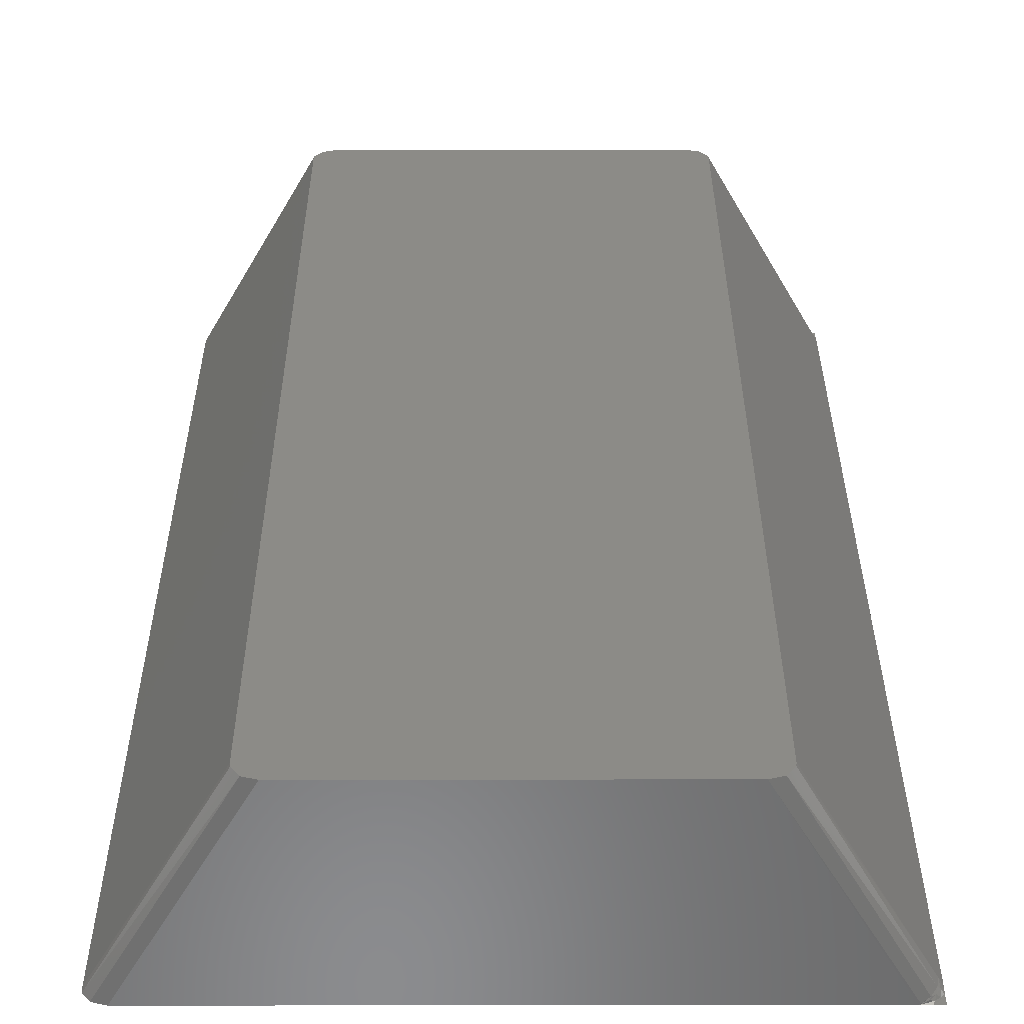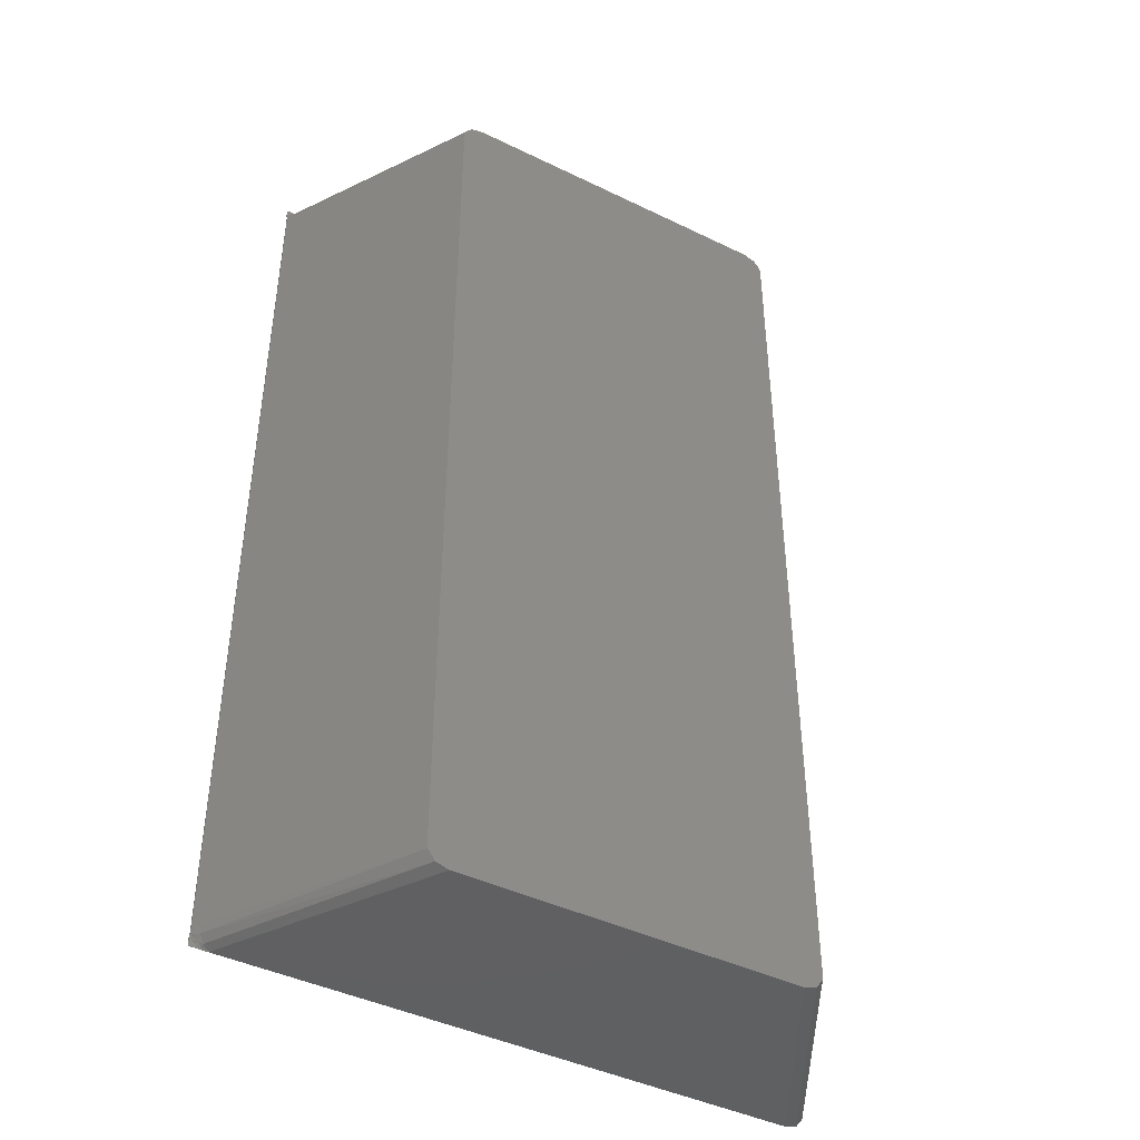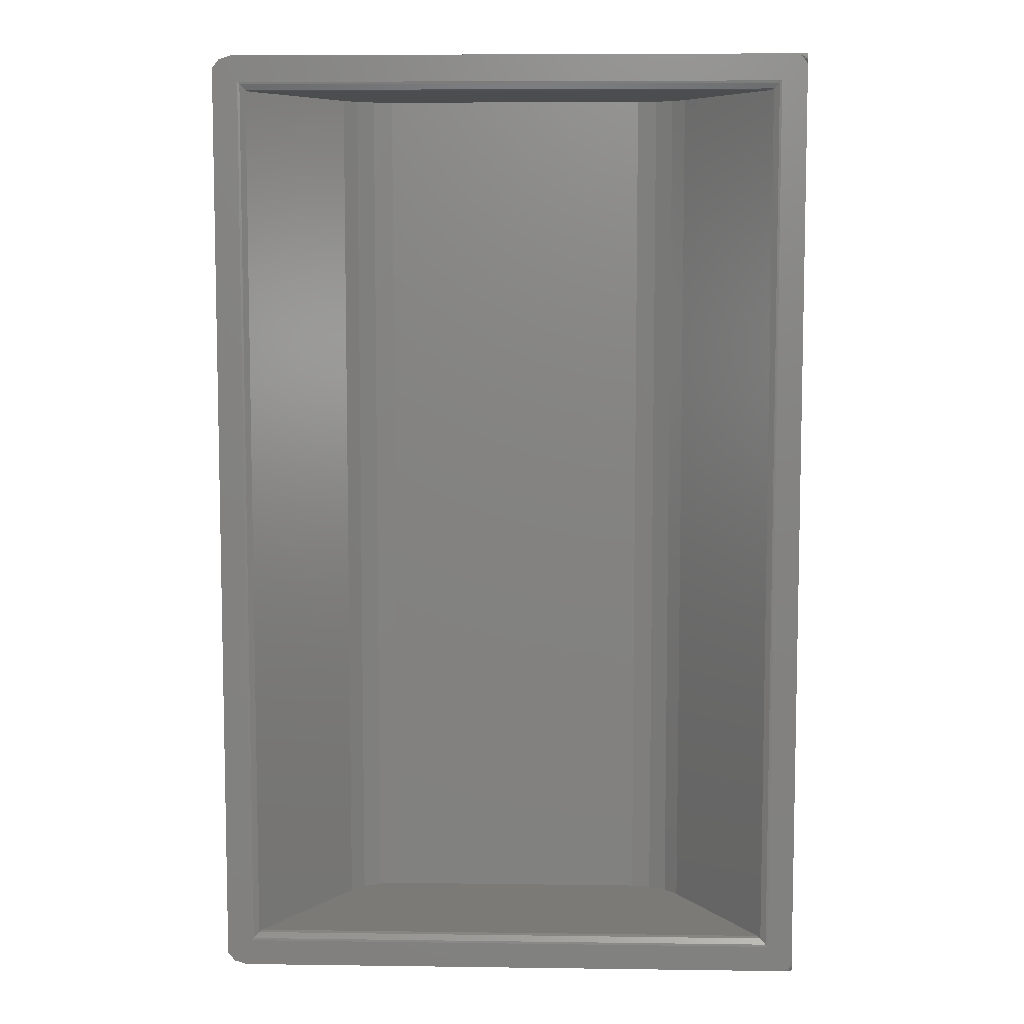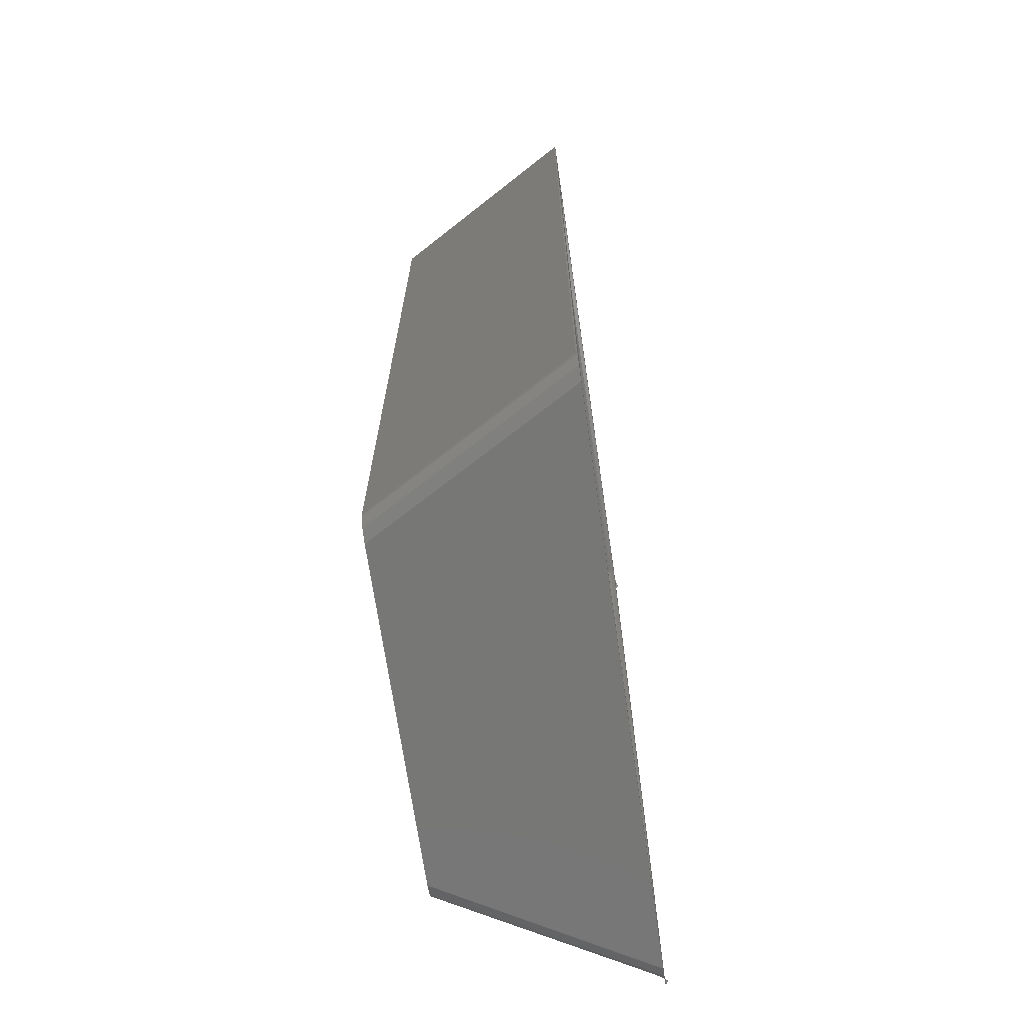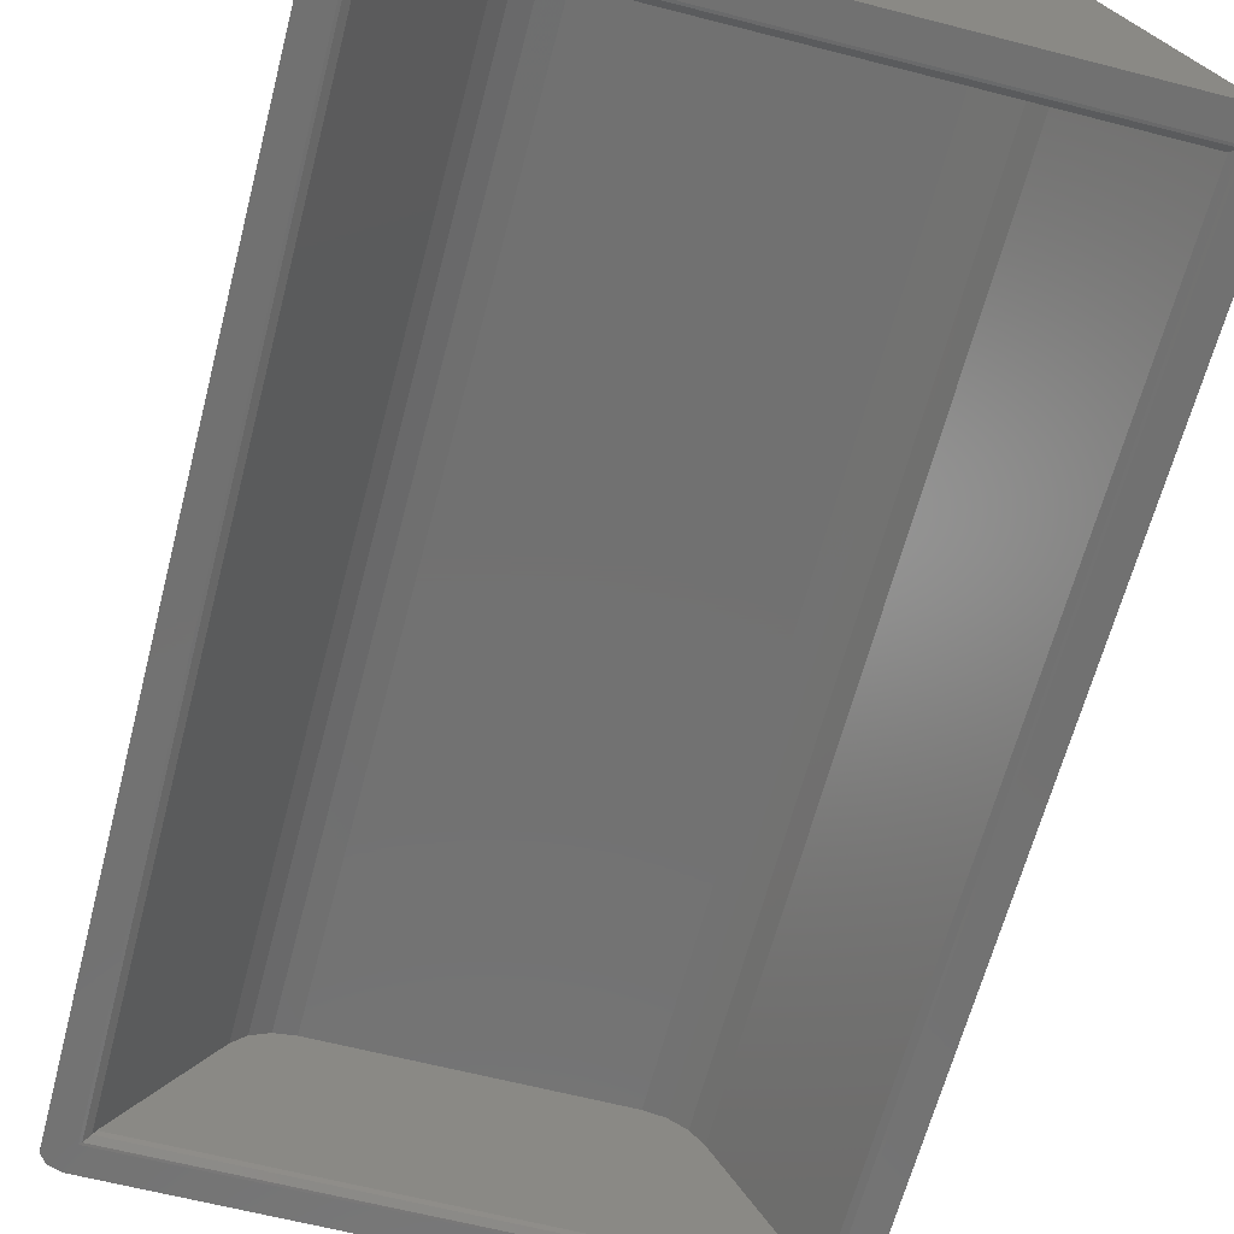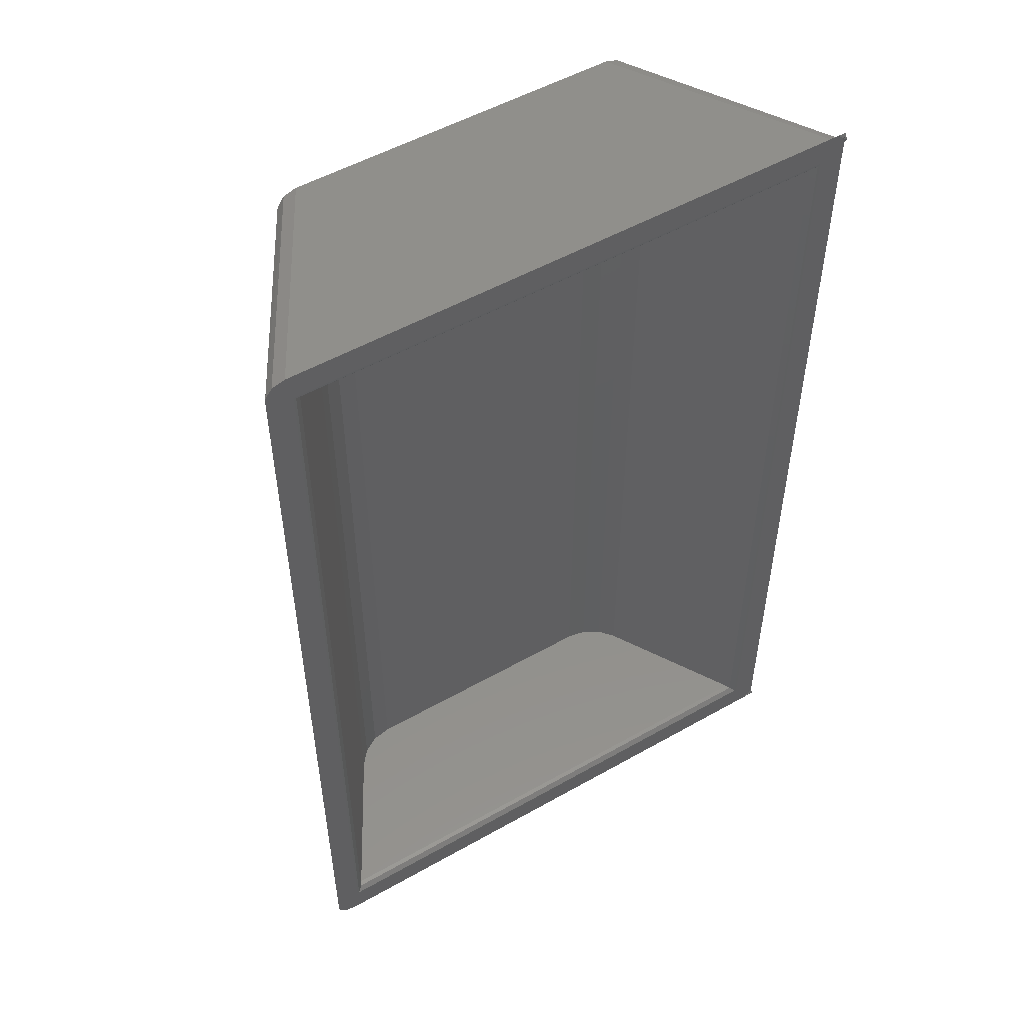
<metadata>
{"format":"stl","ext":"stl","renderer":"f3d","projection":"perspective","resolution":1024,"background":"white","views":[{"elev":32.9,"azim":179.9,"up":"+Z"},{"elev":-43.0,"azim":-30.0,"up":"+Y"},{"elev":7.4,"azim":-177.8,"up":"+Y"},{"elev":-69.5,"azim":98.3,"up":"+Y"},{"elev":-63.5,"azim":165.4,"up":"+Z"},{"elev":52.3,"azim":148.6,"up":"+Y"}]}
</metadata>
<code>
# stl→obj: 103 verts, 198 faces
v -34.61 -104 -10.83
v -34.61 4 -10.83
v -32.39 -104 -10.83
v -32.39 4 -10.83
v -31.73 -101 -10.83
v 31.17 -104 -10.83
v 30.51 -101 -10.83
v 32.61 -103.6 -10.83
v 30.51 1 -10.83
v 33.39 -102.6 -10.83
v -31.73 1 -10.83
v 31.17 4 -10.83
v 32.61 3.565 -10.83
v 33.39 2.554 -10.83
v 33.39 -102 -10.68
v 33.39 2 -10.68
v 20.49 2 11.67
v 20.49 -102 11.67
v 18.18 4 11.67
v -19.4 4 11.67
v 19.62 3.561 11.67
v -20.84 3.561 11.67
v 20.44 2.436 11.67
v -21.65 2.436 11.67
v -21.71 2 11.67
v -21.71 -102 11.67
v 20.44 -102.4 11.67
v -21.65 -102.4 11.67
v 19.62 -103.6 11.67
v -20.84 -103.6 11.67
v 18.18 -104 11.67
v -19.4 -104 11.67
v -34.12 2 -9.833
v -34.61 2.187 -10.68
v -34.12 -102 -9.833
v -34.61 -102.2 -10.68
v -34.61 -102.6 -10.75
v -34.61 -102.7 -10.83
v -34.61 2.591 -10.75
v -34.61 2.738 -10.83
v -34.61 -103.7 -10.97
v -34.61 -102.9 -10.94
v -34.61 -103.4 -11.09
v -34.61 -103.1 -11.06
v -34.61 -103.3 -11.14
v -34.61 2.941 -10.94
v -34.61 3.655 -10.97
v -34.61 3.111 -11.06
v -34.61 3.43 -11.09
v -34.61 3.278 -11.14
v -21.49 -2.994e-15 5.917
v -20.03 -2.922e-15 7.646
v -20.03 -100 7.646
v -21.49 -100 5.917
v -18.08 -2.751e-15 8.775
v -18.08 -100 8.775
v -15.86 -2.503e-15 9.167
v -15.86 -100 9.167
v 14.64 1.231e-15 9.167
v 14.64 -100 9.167
v 16.86 1.528e-15 8.775
v 16.86 -100 8.775
v 18.82 1.836e-15 7.646
v 18.82 -100 7.646
v 20.27 2.12e-15 5.917
v 20.27 -100 5.917
v 29.65 0.134 -10.33
v 29.65 -100.1 -10.33
v 29.36 4.168e-15 -9.833
v 29.36 -100 -9.833
v 30.25 0.7399 -10.8
v 30.25 -100.7 -10.8
v -30.87 0.134 -10.33
v -30.87 -100.1 -10.33
v -31.47 -100.7 -10.8
v -31.47 0.7399 -10.8
v -30.58 -100 -9.833
v -30.58 -3.187e-15 -9.833
v -33.93 -102.9 -9.944
v -33.35 -103.7 -10.28
v -32.57 -104 -10.73
v -33.99 -103.4 -10.49
v -34.35 -103.3 -10.85
v -33.87 -103.7 -10.76
v -33.46 -103.8 -10.6
v -34.39 -102.8 -10.52
v -34.26 -103.6 -10.92
v -34.47 -104 -10.83
v -33.43 -104 -10.83
v -34.6 2.815 -10.85
v -34.22 2.778 -10.25
v -34.19 3.309 -10.69
v -33.83 3.382 -10.33
v -34.55 3.217 -11.06
v -34.09 3.613 -10.85
v -33.69 3.718 -10.69
v -33.28 3.809 -10.54
v -33.93 2.915 -9.944
v -33.35 3.662 -10.28
v -32.57 3.99 -10.73
v -32.53 4 -10.83
v -33.57 4 -10.83
v -34.48 3.497 -11.02
f 1 2 3
f 2 4 3
f 3 5 6
f 5 7 6
f 6 7 8
f 7 9 8
f 8 9 10
f 5 3 11
f 3 4 11
f 4 12 11
f 11 12 9
f 12 13 9
f 9 13 10
f 13 14 10
f 10 14 15
f 14 16 15
f 15 16 17
f 15 17 18
f 19 20 21
f 20 22 21
f 21 22 23
f 22 24 23
f 23 24 17
f 24 25 17
f 17 25 18
f 25 26 18
f 18 26 27
f 26 28 27
f 27 28 29
f 28 30 29
f 29 30 31
f 30 32 31
f 25 33 26
f 33 34 26
f 26 34 35
f 34 36 35
f 37 36 38
f 36 34 38
f 34 39 38
f 39 40 38
f 38 40 1
f 40 38 1
f 1 38 41
f 38 42 41
f 41 42 43
f 42 44 43
f 43 44 45
f 40 39 46
f 39 40 46
f 40 2 46
f 2 47 46
f 46 47 48
f 47 49 48
f 48 49 50
f 51 52 53
f 51 53 54
f 52 55 56
f 52 56 53
f 55 57 58
f 55 58 56
f 59 60 58
f 59 58 57
f 59 61 62
f 59 62 60
f 61 63 64
f 61 64 62
f 63 65 66
f 63 66 64
f 67 68 69
f 68 70 69
f 69 70 65
f 70 66 65
f 9 7 71
f 7 72 71
f 72 68 67
f 67 71 72
f 73 74 75
f 75 5 76
f 5 11 76
f 76 73 75
f 54 77 51
f 77 74 51
f 51 74 78
f 74 73 78
f 66 70 64
f 70 77 64
f 64 77 62
f 77 54 62
f 62 54 60
f 54 53 60
f 60 53 58
f 53 56 58
f 31 32 3
f 31 3 6
f 12 4 20
f 12 20 19
f 51 78 52
f 78 69 52
f 52 69 55
f 69 65 55
f 55 65 57
f 65 63 57
f 57 63 59
f 63 61 59
f 71 76 11
f 71 73 76
f 67 78 73
f 67 69 78
f 73 71 67
f 11 9 71
f 5 72 7
f 75 68 72
f 74 70 68
f 74 77 70
f 68 75 74
f 72 5 75
f 10 15 27
f 15 18 27
f 27 29 10
f 29 31 8
f 31 6 8
f 8 10 29
f 23 17 16
f 16 14 23
f 14 13 21
f 13 12 19
f 19 21 13
f 21 23 14
f 28 26 35
f 35 79 28
f 79 80 30
f 80 81 30
f 81 3 32
f 32 30 81
f 30 28 79
f 82 83 84
f 82 84 85
f 79 35 86
f 35 36 86
f 36 37 86
f 37 42 82
f 42 44 83
f 44 45 87
f 45 43 87
f 43 41 88
f 41 1 88
f 88 89 87
f 89 3 85
f 3 81 85
f 81 80 85
f 80 79 82
f 86 82 79
f 83 82 42
f 82 85 80
f 87 84 83
f 84 87 89
f 86 37 82
f 83 44 87
f 87 43 88
f 89 85 84
f 90 91 92
f 92 91 93
f 94 92 95
f 95 92 96
f 92 93 96
f 96 93 97
f 39 34 91
f 34 33 91
f 33 98 91
f 98 99 93
f 99 100 101
f 100 4 101
f 101 102 96
f 102 2 103
f 2 47 103
f 47 49 103
f 49 50 103
f 50 48 94
f 48 46 92
f 46 39 90
f 91 90 39
f 92 94 48
f 90 92 46
f 93 91 98
f 95 103 50
f 94 95 50
f 97 93 99
f 95 96 102
f 99 101 97
f 101 96 97
f 102 103 95
f 98 33 24
f 33 25 24
f 24 22 98
f 22 20 100
f 20 4 100
f 100 99 22
f 99 98 22

</code>
